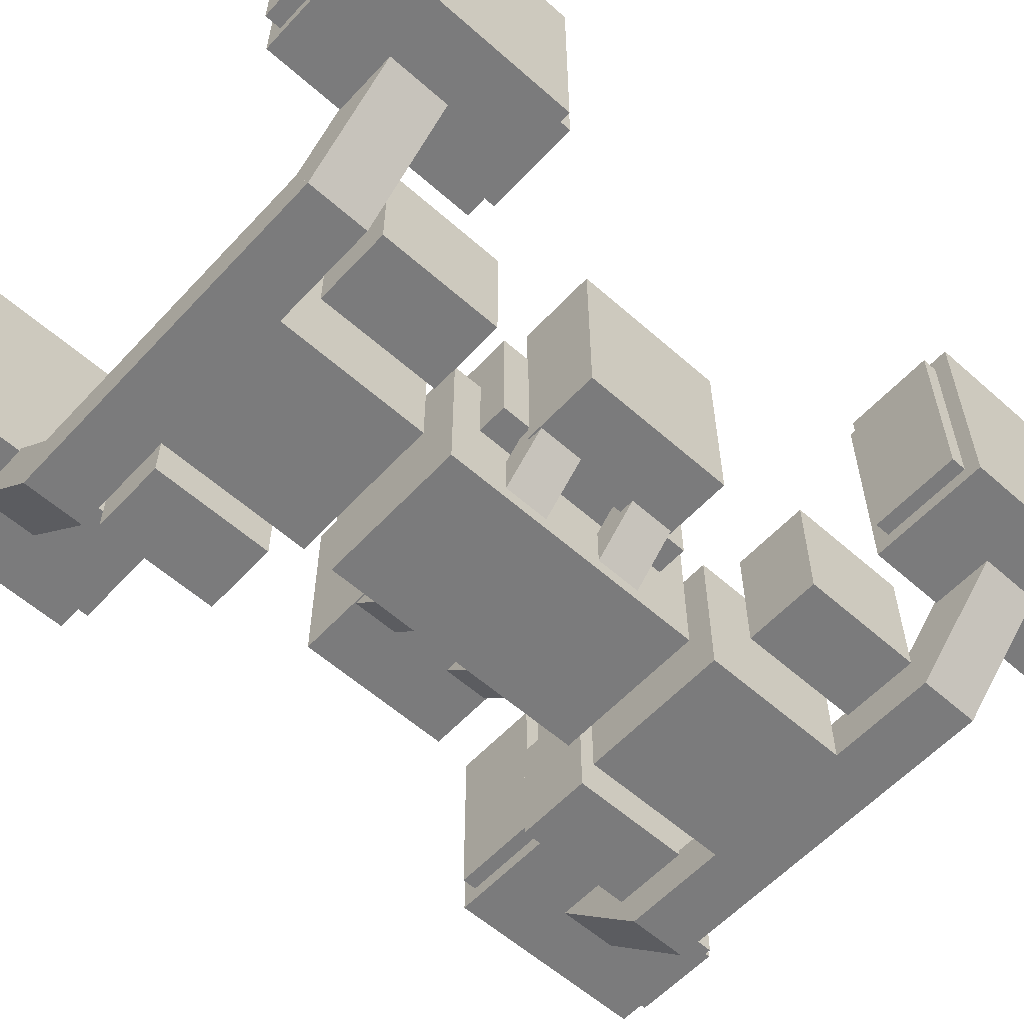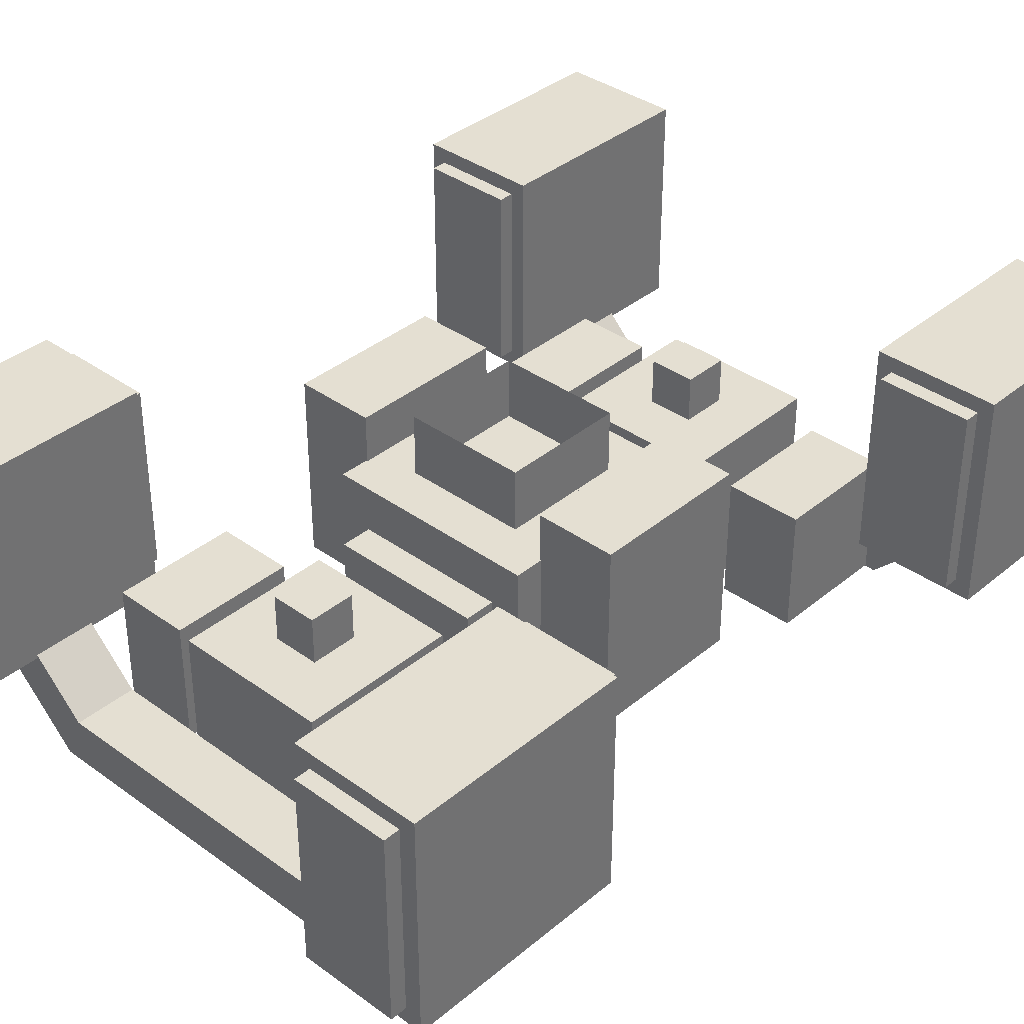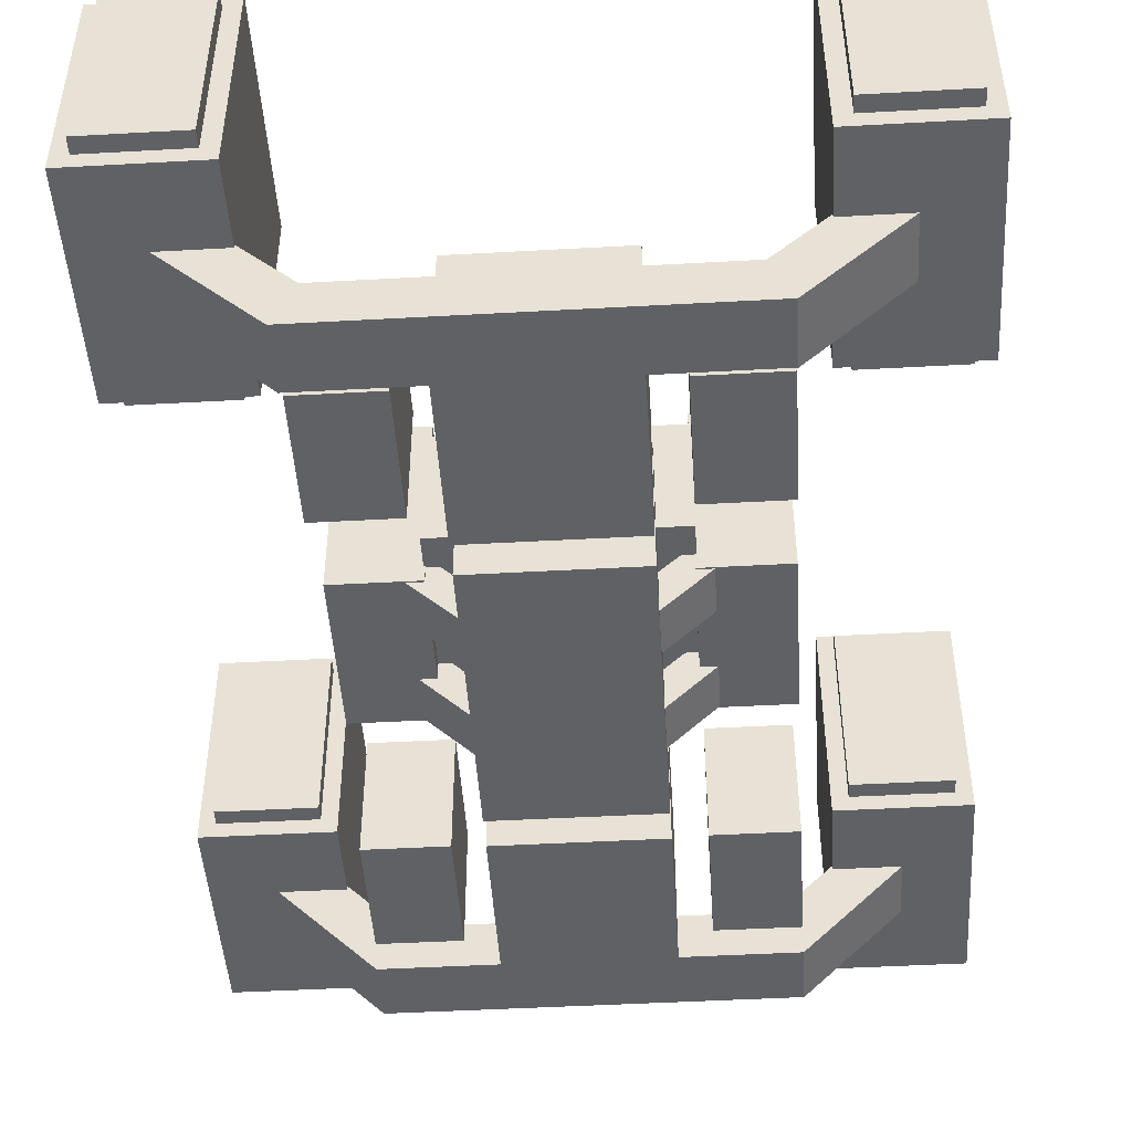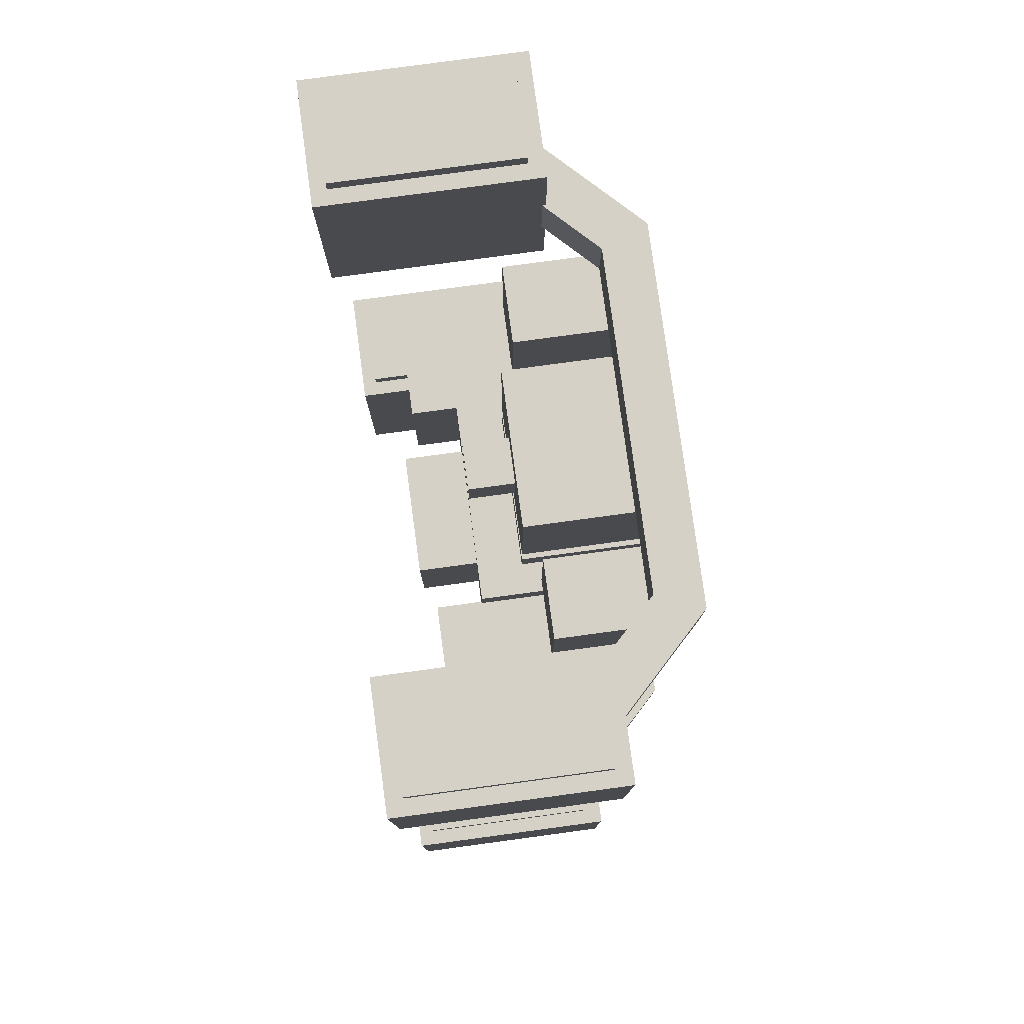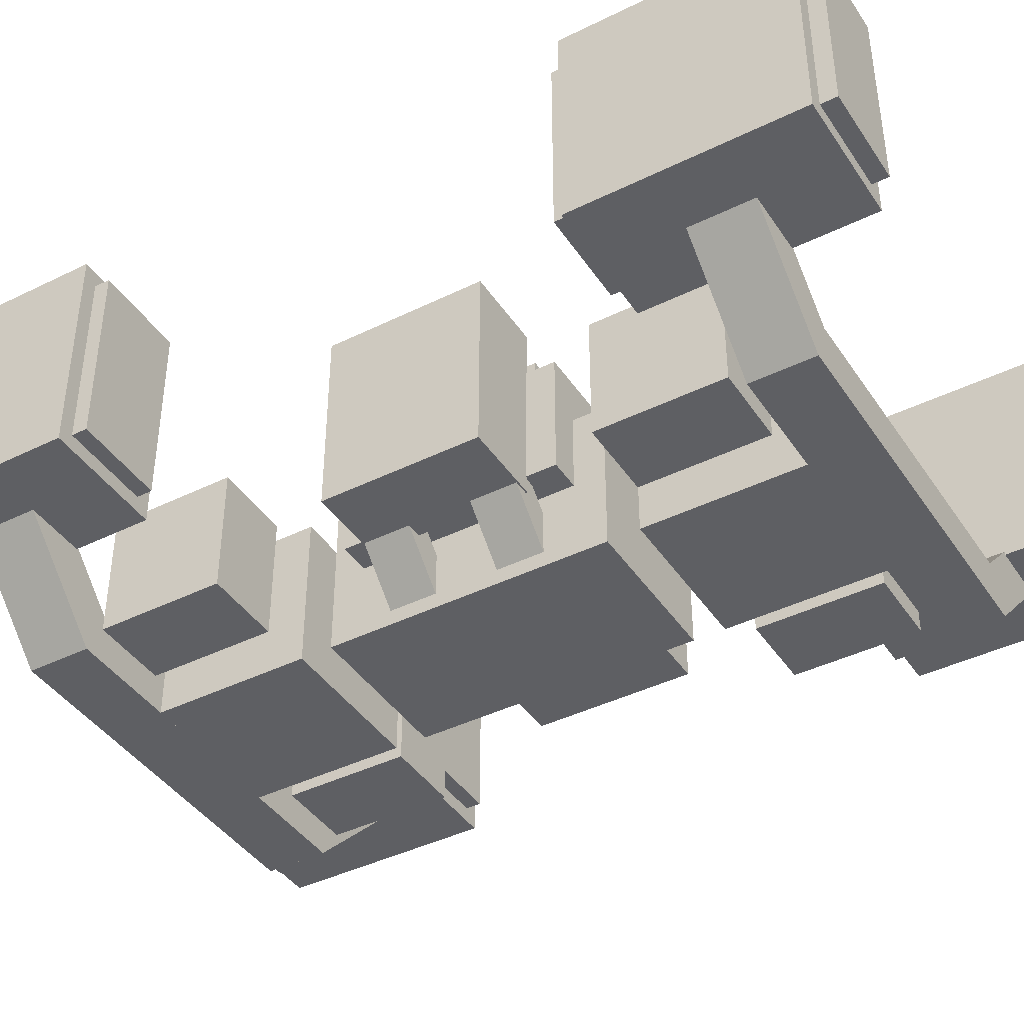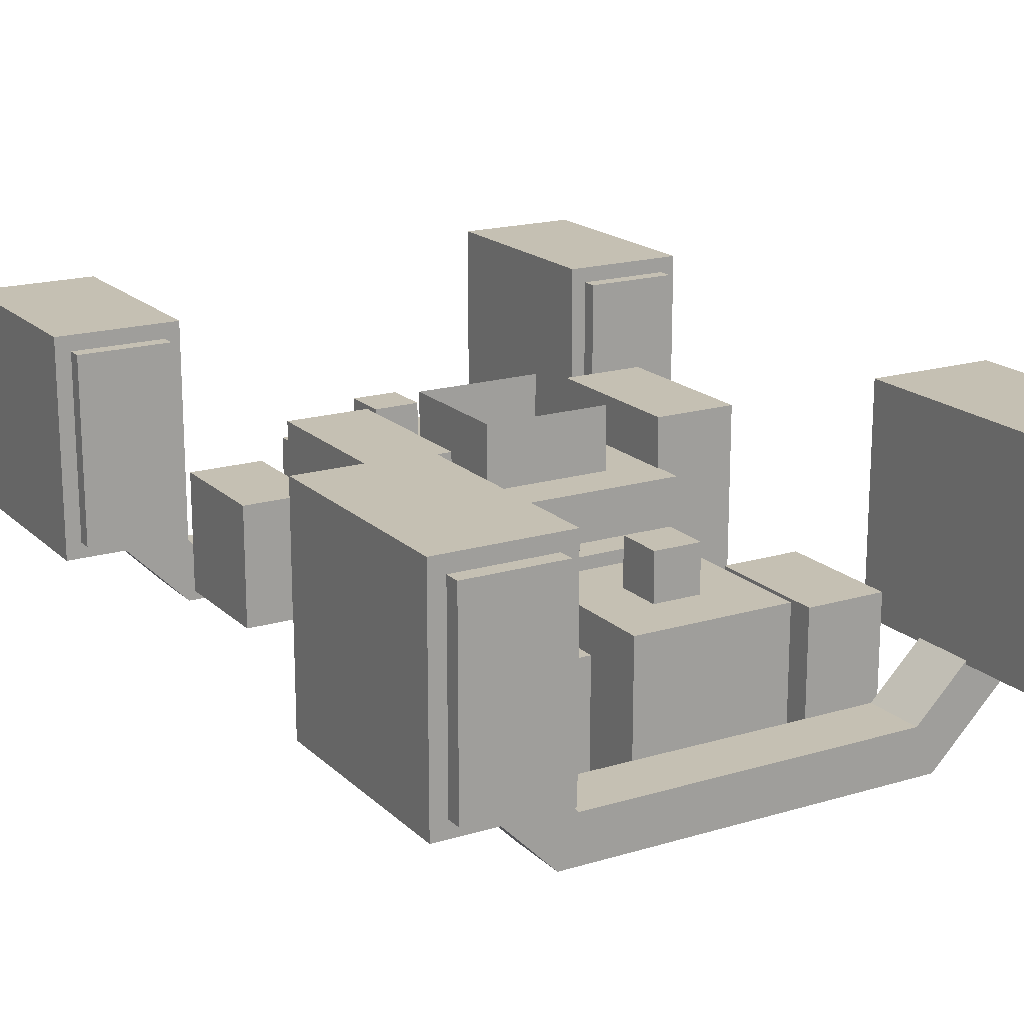
<metadata>
{"format":"obj","ext":"obj","renderer":"f3d","projection":"perspective","resolution":1024,"background":"white","views":[{"elev":-58.5,"azim":47.6,"up":"+Y"},{"elev":36.9,"azim":43.1,"up":"+Y"},{"elev":-47.1,"azim":3.6,"up":"+Y"},{"elev":79.2,"azim":-97.7,"up":"+Z"},{"elev":-41.5,"azim":-59.2,"up":"+Y"},{"elev":18.1,"azim":-30.4,"up":"+Y"}]}
</metadata>
<code>
o Cube.006_Cube.007
v 0.7508 0.4375 1.313
v -3.608e-16 0.4375 1.562
v -3.053e-16 0.4375 1.312
v -0.6731 0.625 1.562
v -0.7508 0.4375 1.562
v 0.6731 0.625 1.313
v -3.053e-16 0.625 1.312
v -3.608e-16 0.625 1.562
v 0.6731 0.625 1.563
v -0.6731 0.625 1.312
v -0.7508 0.4375 1.312
v 0.7508 0.4375 1.563
v -0.7508 0.4375 1.312
v -1.282 0.9684 1.562
v -1.282 0.9684 1.312
v -0.6731 0.625 1.312
v -1.149 1.101 1.562
v -0.6731 0.625 1.562
v -0.7508 0.4375 1.562
v -1.149 1.101 1.312
v 1.282 0.9684 1.563
v 0.6731 0.625 1.563
v 0.7508 0.4375 1.563
v 1.149 1.101 1.313
v 1.149 1.101 1.563
v 0.6731 0.625 1.313
v 1.282 0.9684 1.313
v 0.7508 0.4375 1.313
v 0.7508 0.4375 -1.562
v 3.053e-16 0.4375 -1.312
v 3.608e-16 0.4375 -1.562
v -0.6731 0.625 -1.313
v -0.7508 0.4375 -1.313
v 0.6731 0.625 -1.562
v 3.608e-16 0.625 -1.562
v 3.053e-16 0.625 -1.312
v 0.6731 0.625 -1.312
v -0.6731 0.625 -1.563
v -0.7508 0.4375 -1.563
v 0.7508 0.4375 -1.312
v -0.7508 0.4375 -1.563
v -1.282 0.9684 -1.313
v -1.282 0.9684 -1.563
v -0.6731 0.625 -1.563
v -1.149 1.101 -1.313
v -0.6731 0.625 -1.313
v -0.7508 0.4375 -1.313
v -1.149 1.101 -1.563
v 1.282 0.9684 -1.312
v 0.6731 0.625 -1.312
v 0.7508 0.4375 -1.312
v 1.149 1.101 -1.562
v 1.149 1.101 -1.312
v 0.6731 0.625 -1.562
v 1.282 0.9684 -1.562
v 0.7508 0.4375 -1.562
v 0.3125 1.062 0.5625
v 0.3125 1.062 -0.5625
v 0.3125 0.4375 0.5625
v 0.3125 0.4375 -0.5625
v -0.3125 1.062 0.5625
v -0.3125 1.062 -0.5625
v -0.3125 0.4375 0.5625
v -0.3125 0.4375 -0.5625
v 0.4375 1.25 0.4375
v 0.4375 1.25 -0.4375
v 0.4375 0.75 0.4375
v 0.4375 0.75 -0.4375
v -0.4375 1.25 0.4375
v -0.4375 1.25 -0.4375
v -0.4375 0.75 0.4375
v -0.4375 0.75 -0.4375
v 0.7562 1.444 0.3187
v 0.7562 1.444 -0.3187
v 0.7562 0.6813 0.3187
v 0.7562 0.6813 -0.3187
v 0.4312 1.444 0.3187
v 0.4313 1.444 -0.3187
v 0.4312 0.6813 0.3187
v 0.4313 0.6813 -0.3187
v -0.4312 1.444 0.3187
v -0.4312 1.444 -0.3187
v -0.4312 0.6813 0.3187
v -0.4312 0.6813 -0.3187
v -0.7562 1.444 0.3187
v -0.7562 1.444 -0.3187
v -0.7562 0.6813 0.3187
v -0.7562 0.6813 -0.3187
v 0.3125 1.062 -0.6875
v 0.3125 1.062 -1.312
v 0.3125 0.4375 -0.6875
v 0.3125 0.4375 -1.312
v -0.3125 1.062 -0.6875
v -0.3125 1.062 -1.312
v -0.3125 0.4375 -0.6875
v -0.3125 0.4375 -1.312
v 0.09375 1.25 -0.9062
v 0.09375 1.25 -1.094
v 0.09375 1.062 -0.9062
v 0.09375 1.062 -1.094
v -0.09375 1.25 -0.9062
v -0.09375 1.25 -1.094
v -0.09375 1.062 -0.9062
v -0.09375 1.062 -1.094
v -0.4375 1 -0.75
v -0.4375 1 -1.25
v -0.4375 0.5 -0.75
v -0.4375 0.5 -1.25
v -0.75 1 -0.75
v -0.75 1 -1.25
v -0.75 0.5 -0.75
v -0.75 0.5 -1.25
v 0.25 1.5 0.25
v 0.25 1.5 -0.25
v 0.25 1.25 0.25
v 0.25 1.25 -0.25
v -0.25 1.5 0.25
v -0.25 1.5 -0.25
v -0.25 1.25 0.25
v -0.25 1.25 -0.25
v 0.3125 1.062 1.312
v 0.3125 1.062 0.6875
v 0.3125 0.4375 1.312
v 0.3125 0.4375 0.6875
v -0.3125 1.062 1.312
v -0.3125 1.062 0.6875
v -0.3125 0.4375 1.312
v -0.3125 0.4375 0.6875
v 0.09375 1.25 1.094
v 0.09375 1.25 0.9062
v 0.09375 1.062 1.094
v 0.09375 1.062 0.9062
v -0.09375 1.25 1.094
v -0.09375 1.25 0.9062
v -0.09375 1.062 1.094
v -0.09375 1.062 0.9062
v -0.4375 1 1.25
v -0.4375 1 0.75
v -0.4375 0.5 1.25
v -0.4375 0.5 0.75
v -0.75 1 1.25
v -0.75 1 0.75
v -0.75 0.5 1.25
v -0.75 0.5 0.75
v 0.75 1 1.25
v 0.75 1 0.75
v 0.75 0.5 1.25
v 0.75 0.5 0.75
v 0.4375 1 1.25
v 0.4375 1 0.75
v 0.4375 0.5 1.25
v 0.4375 0.5 0.75
v 0.75 1 -0.75
v 0.75 1 -1.25
v 0.75 0.5 -0.75
v 0.75 0.5 -1.25
v 0.4375 1 -0.75
v 0.4375 1 -1.25
v 0.4375 0.5 -0.75
v 0.4375 0.5 -1.25
v 1.312 1.625 1
v 1.312 1.625 0.9375
v 1.312 0.875 1
v 1.312 0.875 0.9375
v 0.9375 1.625 1
v 0.9375 1.625 0.9375
v 0.9375 0.875 1
v 0.9375 0.875 0.9375
v 1.375 1.688 1.875
v 1.375 1.688 1
v 1.375 0.8125 1.875
v 1.375 0.8125 1
v 0.875 1.688 1.875
v 0.875 1.688 1
v 0.875 0.8125 1.875
v 0.875 0.8125 1
v 1.312 1.625 1.938
v 1.312 1.625 1.875
v 1.312 0.875 1.938
v 1.312 0.875 1.875
v 0.9375 1.625 1.938
v 0.9375 1.625 1.875
v 0.9375 0.875 1.938
v 0.9375 0.875 1.875
v 1.375 1.688 -1
v 1.375 1.688 -1.875
v 1.375 0.8125 -1
v 1.375 0.8125 -1.875
v 0.875 1.688 -1
v 0.875 1.688 -1.875
v 0.875 0.8125 -1
v 0.875 0.8125 -1.875
v 1.312 1.625 -0.9375
v 1.312 1.625 -1
v 1.312 0.875 -0.9375
v 1.312 0.875 -1
v 0.9375 1.625 -0.9375
v 0.9375 1.625 -1
v 0.9375 0.875 -0.9375
v 0.9375 0.875 -1
v 1.312 1.625 -1.875
v 1.312 1.625 -1.938
v 1.312 0.875 -1.875
v 1.312 0.875 -1.938
v 0.9375 1.625 -1.875
v 0.9375 1.625 -1.938
v 0.9375 0.875 -1.875
v 0.9375 0.875 -1.938
v -0.875 1.688 -1
v -0.875 1.688 -1.875
v -0.875 0.8125 -1
v -0.875 0.8125 -1.875
v -1.375 1.688 -1
v -1.375 1.688 -1.875
v -1.375 0.8125 -1
v -1.375 0.8125 -1.875
v -0.9375 1.625 -0.9375
v -0.9375 1.625 -1
v -0.9375 0.875 -0.9375
v -0.9375 0.875 -1
v -1.312 1.625 -0.9375
v -1.312 1.625 -1
v -1.312 0.875 -0.9375
v -1.312 0.875 -1
v -0.9375 1.625 -1.875
v -0.9375 1.625 -1.938
v -0.9375 0.875 -1.875
v -0.9375 0.875 -1.938
v -1.312 1.625 -1.875
v -1.312 1.625 -1.938
v -1.312 0.875 -1.875
v -1.312 0.875 -1.938
v -0.9375 1.625 1
v -0.9375 1.625 0.9375
v -0.9375 0.875 1
v -0.9375 0.875 0.9375
v -1.312 1.625 1
v -1.312 1.625 0.9375
v -1.312 0.875 1
v -1.312 0.875 0.9375
v -0.875 1.688 1.875
v -0.875 1.688 1
v -0.875 0.8125 1.875
v -0.875 0.8125 1
v -1.375 1.688 1.875
v -1.375 1.688 1
v -1.375 0.8125 1.875
v -1.375 0.8125 1
v -0.9375 1.625 1.937
v -0.9375 1.625 1.875
v -0.9375 0.875 1.937
v -0.9375 0.875 1.875
v -1.312 1.625 1.937
v -1.312 1.625 1.875
v -1.312 0.875 1.937
v -1.312 0.875 1.875
v -0.2241 0.5884 0.3125
v -0.2241 0.5884 0.125
v -0.3125 0.5 0.3125
v -0.3125 0.5 0.125
v -0.4451 0.8094 0.3125
v -0.4451 0.8094 0.125
v -0.5335 0.721 0.3125
v -0.5335 0.721 0.125
v -0.2241 0.5884 -0.125
v -0.2241 0.5884 -0.3125
v -0.3125 0.5 -0.125
v -0.3125 0.5 -0.3125
v -0.4451 0.8094 -0.125
v -0.4451 0.8094 -0.3125
v -0.5335 0.721 -0.125
v -0.5335 0.721 -0.3125
v 0.4451 0.8094 -0.125
v 0.4451 0.8094 -0.3125
v 0.5335 0.721 -0.125
v 0.5335 0.721 -0.3125
v 0.2241 0.5884 -0.125
v 0.2241 0.5884 -0.3125
v 0.3125 0.5 -0.125
v 0.3125 0.5 -0.3125
v 0.4451 0.8094 0.3125
v 0.4451 0.8094 0.125
v 0.5335 0.721 0.3125
v 0.5335 0.721 0.125
v 0.2241 0.5884 0.3125
v 0.2241 0.5884 0.125
v 0.3125 0.5 0.3125
v 0.3125 0.5 0.125
f 1 2 3
f 2 4 5
f 3 6 1
f 7 4 8
f 6 8 9
f 10 3 11
f 9 2 12
f 3 5 11
f 1 12 2
f 2 8 4
f 3 7 6
f 7 10 4
f 6 7 8
f 10 7 3
f 9 8 2
f 3 2 5
f 13 14 15
f 15 16 13
f 16 17 18
f 18 14 19
f 13 19 14
f 15 20 16
f 16 20 17
f 18 17 14
f 21 22 23
f 24 22 25
f 26 27 28
f 27 23 28
f 21 25 22
f 24 26 22
f 26 24 27
f 27 21 23
f 29 30 31
f 30 32 33
f 31 34 29
f 35 32 36
f 34 36 37
f 38 31 39
f 37 30 40
f 31 33 39
f 29 40 30
f 30 36 32
f 31 35 34
f 35 38 32
f 34 35 36
f 38 35 31
f 37 36 30
f 31 30 33
f 41 42 43
f 43 44 41
f 44 45 46
f 46 42 47
f 41 47 42
f 43 48 44
f 44 48 45
f 46 45 42
f 49 50 51
f 52 50 53
f 54 55 56
f 55 51 56
f 49 53 50
f 52 54 50
f 54 52 55
f 55 49 51
f 60 58 57 59
f 63 61 62 64
f 57 58 62 61
f 60 59 63 64
f 59 57 61 63
f 64 62 58 60
f 68 66 65 67
f 71 69 70 72
f 65 66 70 69
f 68 67 71 72
f 67 65 69 71
f 72 70 66 68
f 76 74 73 75
f 79 77 78 80
f 73 74 78 77
f 76 75 79 80
f 75 73 77 79
f 80 78 74 76
f 84 82 81 83
f 87 85 86 88
f 81 82 86 85
f 84 83 87 88
f 83 81 85 87
f 88 86 82 84
f 92 90 89 91
f 95 93 94 96
f 89 90 94 93
f 92 91 95 96
f 91 89 93 95
f 96 94 90 92
f 100 98 97 99
f 103 101 102 104
f 97 98 102 101
f 100 99 103 104
f 99 97 101 103
f 104 102 98 100
f 108 106 105 107
f 111 109 110 112
f 105 106 110 109
f 108 107 111 112
f 107 105 109 111
f 112 110 106 108
f 116 114 113 115
f 119 117 118 120
f 115 113 117 119
f 120 118 114 116
f 124 122 121 123
f 127 125 126 128
f 121 122 126 125
f 124 123 127 128
f 123 121 125 127
f 128 126 122 124
f 132 130 129 131
f 135 133 134 136
f 129 130 134 133
f 132 131 135 136
f 131 129 133 135
f 136 134 130 132
f 140 138 137 139
f 143 141 142 144
f 137 138 142 141
f 140 139 143 144
f 139 137 141 143
f 144 142 138 140
f 148 146 145 147
f 151 149 150 152
f 145 146 150 149
f 148 147 151 152
f 147 145 149 151
f 152 150 146 148
f 156 154 153 155
f 159 157 158 160
f 153 154 158 157
f 156 155 159 160
f 155 153 157 159
f 160 158 154 156
f 164 162 161 163
f 167 165 166 168
f 161 162 166 165
f 164 163 167 168
f 168 166 162 164
f 172 170 169 171
f 175 173 174 176
f 169 170 174 173
f 172 171 175 176
f 171 169 173 175
f 176 174 170 172
f 180 178 177 179
f 183 181 182 184
f 177 178 182 181
f 180 179 183 184
f 179 177 181 183
f 188 186 185 187
f 191 189 190 192
f 185 186 190 189
f 188 187 191 192
f 187 185 189 191
f 192 190 186 188
f 196 194 193 195
f 199 197 198 200
f 193 194 198 197
f 196 195 199 200
f 195 193 197 199
f 204 202 201 203
f 207 205 206 208
f 201 202 206 205
f 204 203 207 208
f 208 206 202 204
f 212 210 209 211
f 215 213 214 216
f 209 210 214 213
f 212 211 215 216
f 211 209 213 215
f 216 214 210 212
f 220 218 217 219
f 223 221 222 224
f 217 218 222 221
f 220 219 223 224
f 219 217 221 223
f 228 226 225 227
f 231 229 230 232
f 225 226 230 229
f 228 227 231 232
f 232 230 226 228
f 236 234 233 235
f 239 237 238 240
f 233 234 238 237
f 236 235 239 240
f 240 238 234 236
f 244 242 241 243
f 247 245 246 248
f 241 242 246 245
f 244 243 247 248
f 243 241 245 247
f 248 246 242 244
f 252 250 249 251
f 255 253 254 256
f 249 250 254 253
f 252 251 255 256
f 251 249 253 255
f 260 258 257 259
f 263 261 262 264
f 257 258 262 261
f 260 259 263 264
f 259 257 261 263
f 264 262 258 260
f 268 266 265 267
f 271 269 270 272
f 265 266 270 269
f 268 267 271 272
f 267 265 269 271
f 272 270 266 268
f 276 274 273 275
f 279 277 278 280
f 273 274 278 277
f 276 275 279 280
f 275 273 277 279
f 280 278 274 276
f 284 282 281 283
f 287 285 286 288
f 281 282 286 285
f 284 283 287 288
f 283 281 285 287
f 288 286 282 284

</code>
